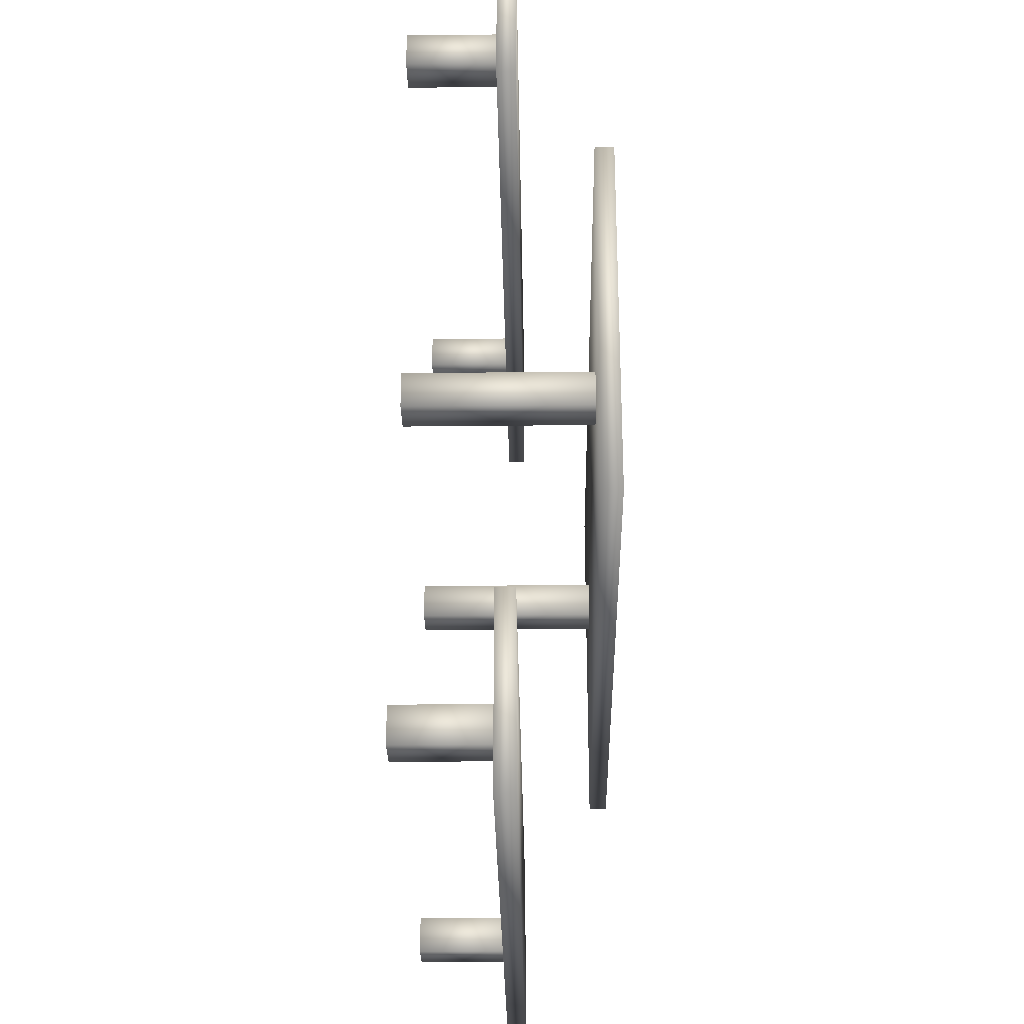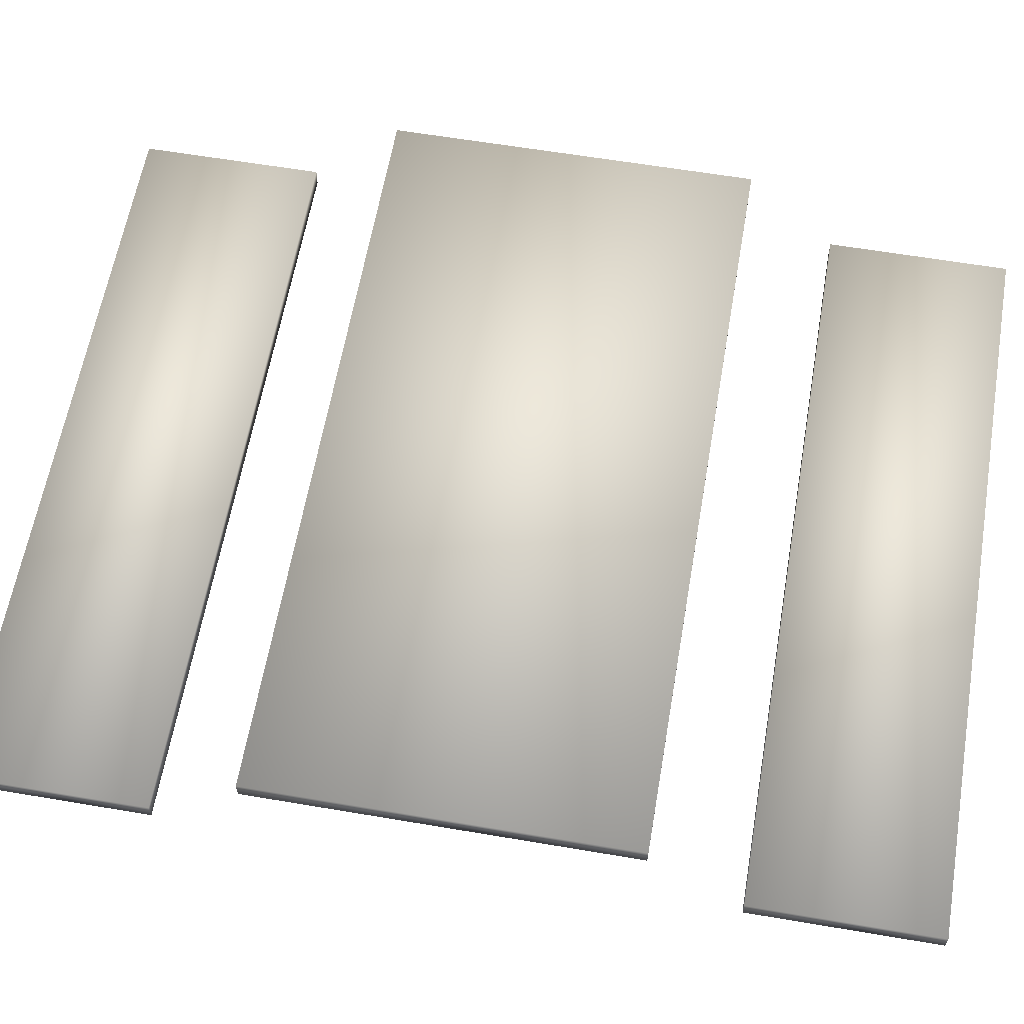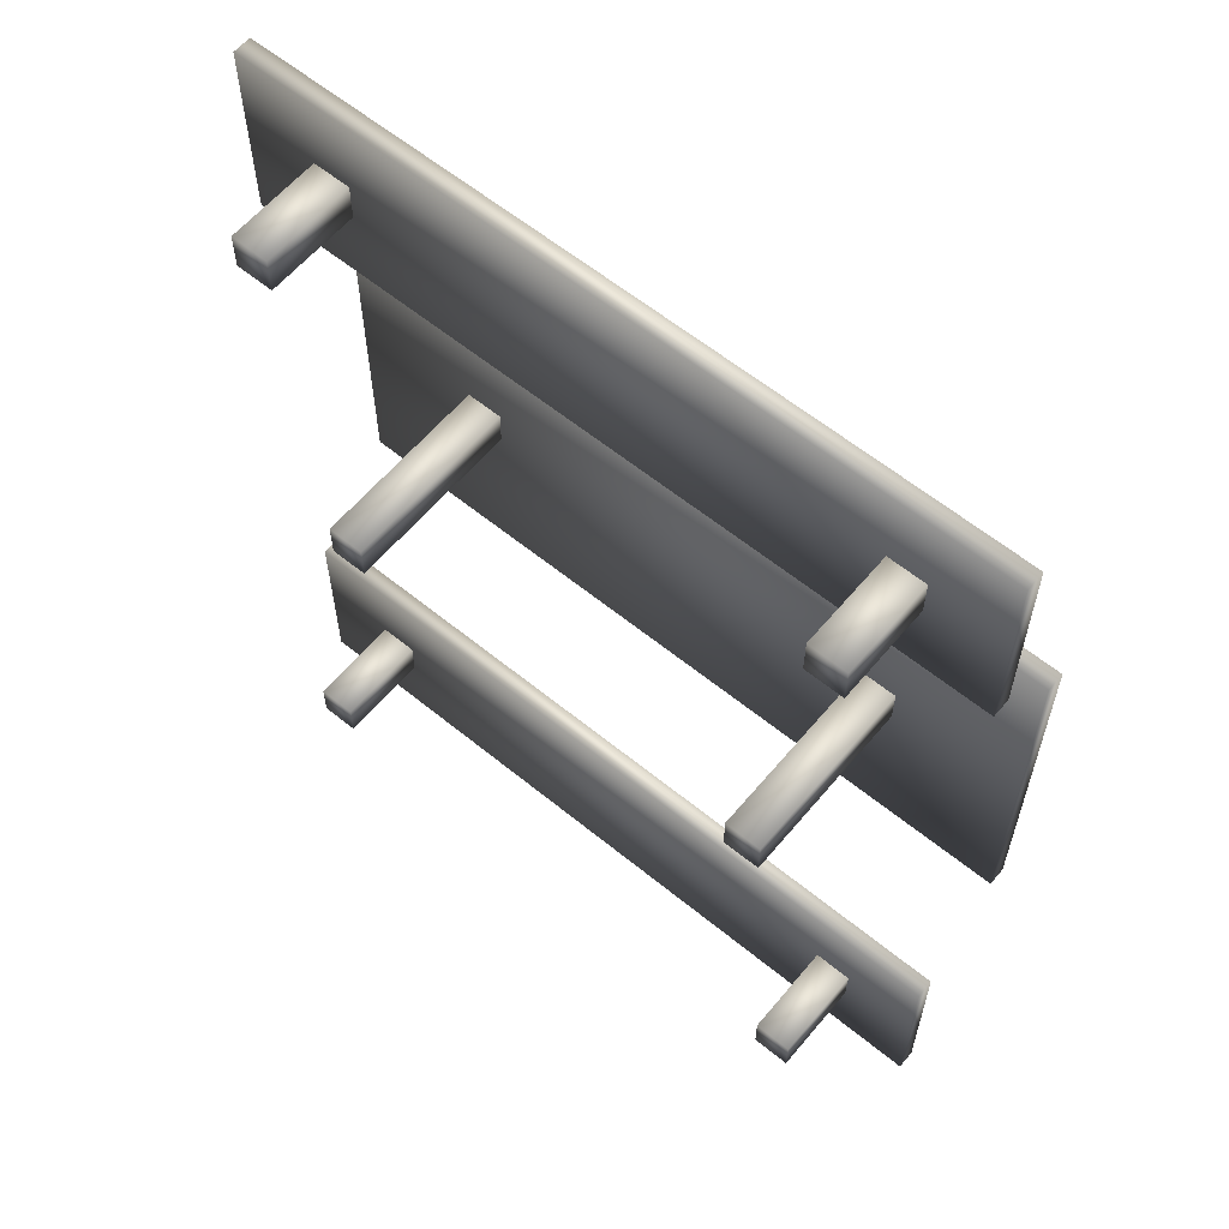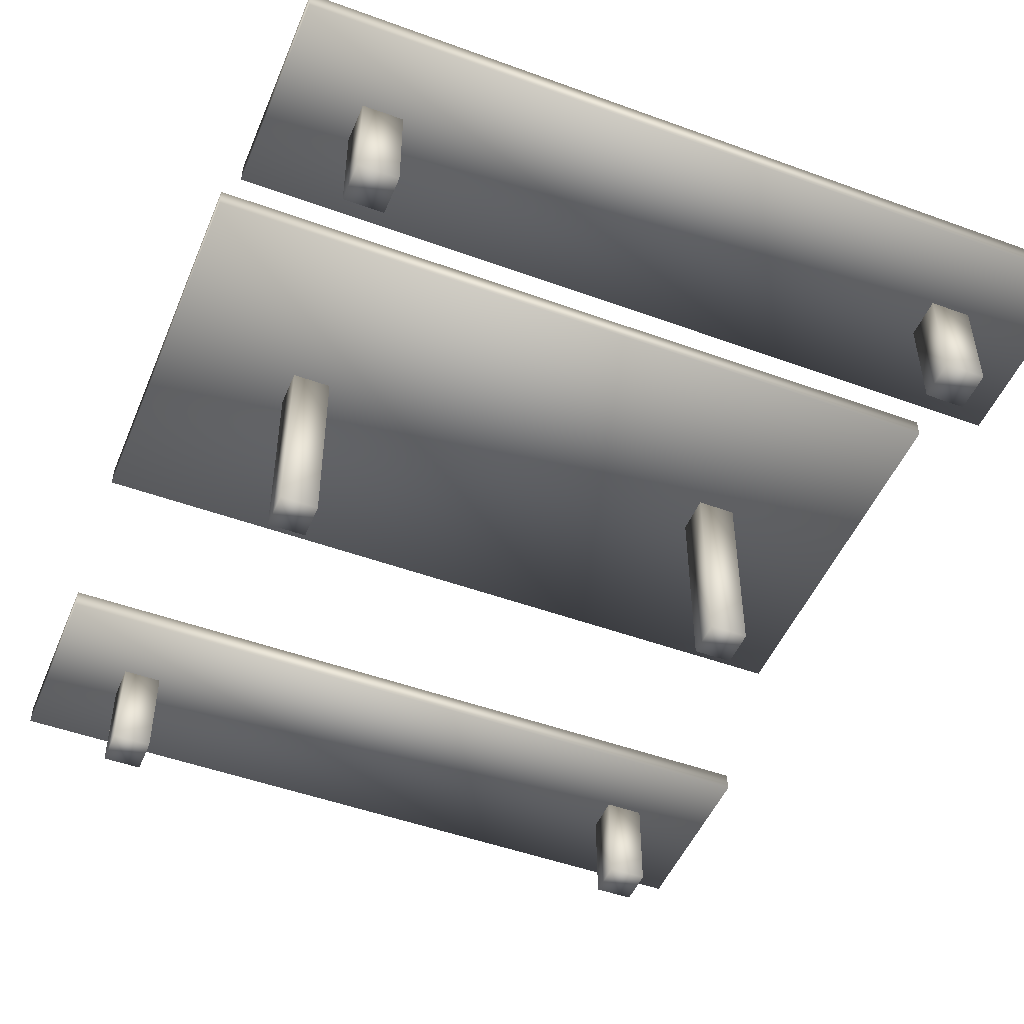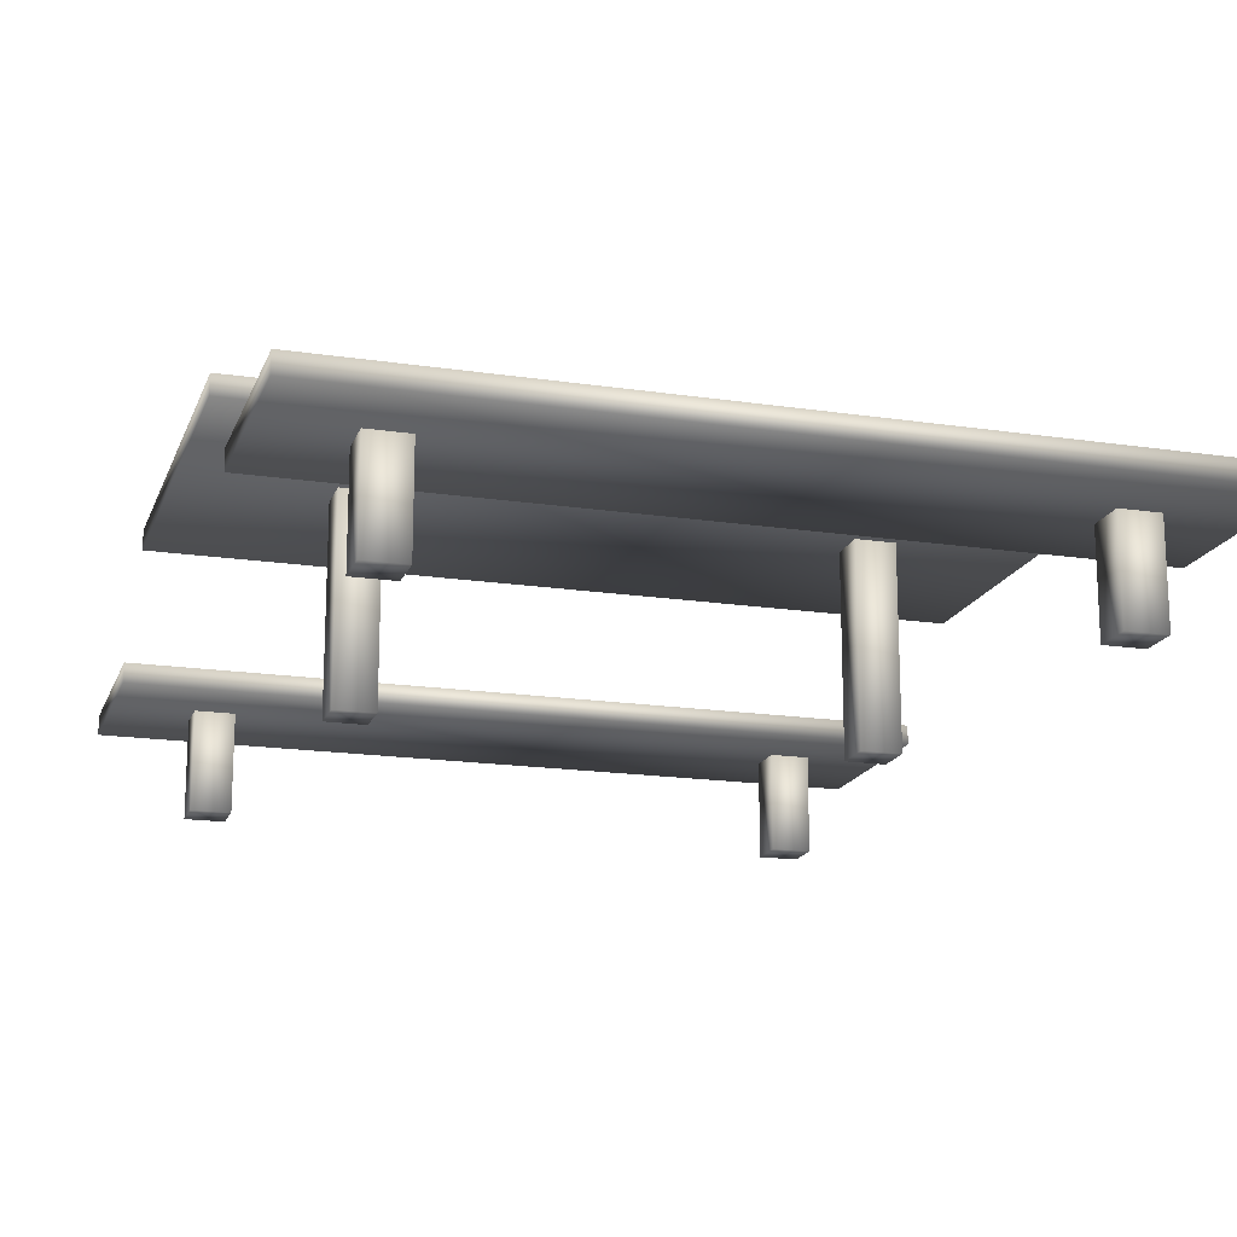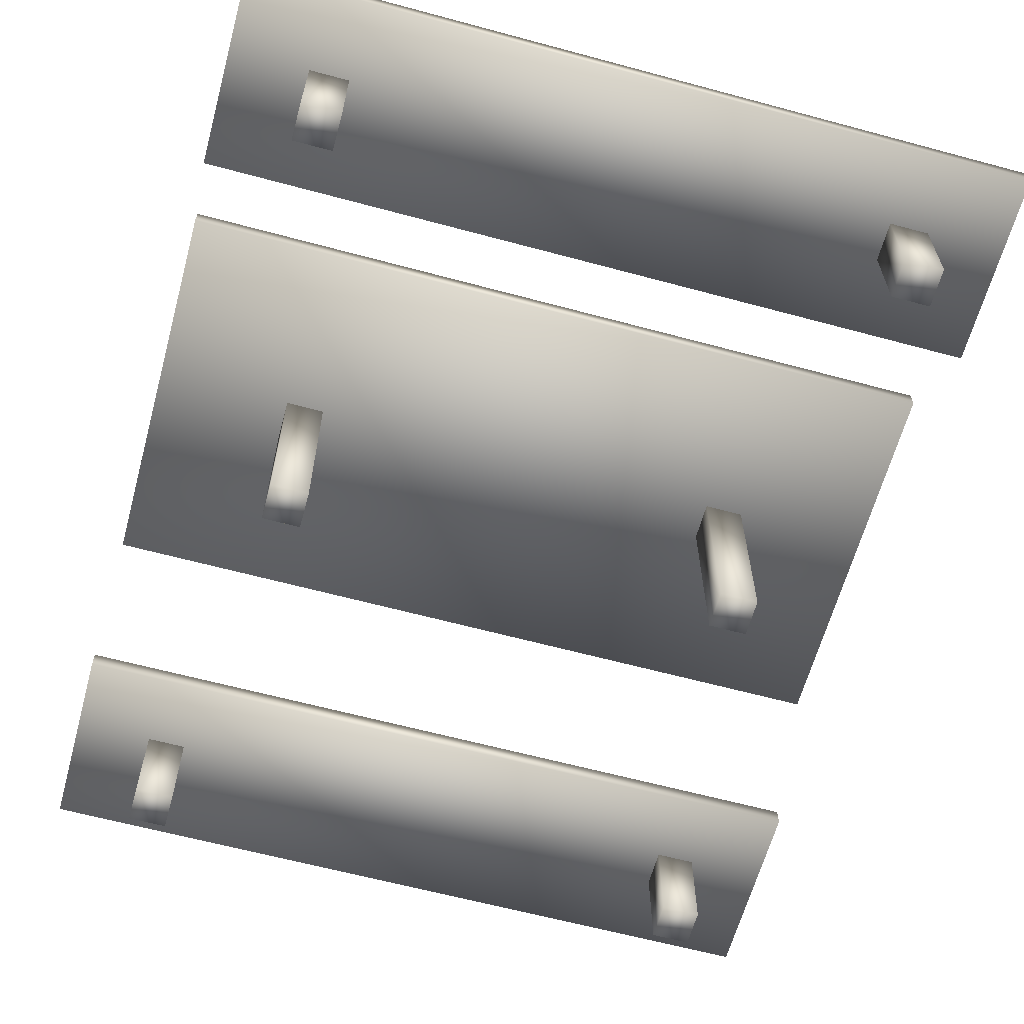
<metadata>
{"format":"obj","ext":"obj","renderer":"f3d","projection":"perspective","resolution":1024,"background":"white","views":[{"elev":-29.1,"azim":90.9,"up":"+Z"},{"elev":61.3,"azim":99.8,"up":"+Y"},{"elev":60.4,"azim":39.8,"up":"+Z"},{"elev":-48.9,"azim":157.9,"up":"+Y"},{"elev":-17.3,"azim":163.3,"up":"+Y"},{"elev":-62.9,"azim":-15.3,"up":"+Y"}]}
</metadata>
<code>
o Box001
v -7 3.5 3.5
v -7 3.5 -3.5
v 7 3.5 -3.5
v 7 3.5 3.5
v -7 3.85 3.5
v 7 3.85 3.5
v 7 3.85 -3.5
v -7 3.85 -3.5
f 1 2 3 4
f 5 6 7 8
f 1 4 6 5
f 4 3 7 6
f 3 2 8 7
f 2 1 5 8
o Box002
v -7 1.75 8.75
v -7 1.75 5.25
v 7 1.75 5.25
v 7 1.75 8.75
v -7 2.1 8.75
v 7 2.1 8.75
v 7 2.1 5.25
v -7 2.1 5.25
f 9 10 11 12
f 13 14 15 16
f 9 12 14 13
f 12 11 15 14
f 11 10 16 15
f 10 9 13 16
o Box003
v -7 1.75 -5.25
v -7 1.75 -8.75
v 7 1.75 -8.75
v 7 1.75 -5.25
v -7 2.1 -5.25
v 7 2.1 -5.25
v 7 2.1 -8.75
v -7 2.1 -8.75
f 17 18 19 20
f 21 22 23 24
f 17 20 22 21
f 20 19 23 22
f 19 18 24 23
f 18 17 21 24
o Box005
v 3.85 0 0.35
v 3.85 -0 -0.35
v 4.55 -0 -0.35
v 4.55 0 0.35
v 3.85 3.5 0.35
v 4.55 3.5 0.35
v 4.55 3.5 -0.35
v 3.85 3.5 -0.35
f 25 26 27 28
f 29 30 31 32
f 25 28 30 29
f 28 27 31 30
f 27 26 32 31
f 26 25 29 32
o Box007
v 4.9 1e-06 7.35
v 4.9 1e-06 6.65
v 5.6 1e-06 6.65
v 5.6 1e-06 7.35
v 4.9 1.75 7.35
v 5.6 1.75 7.35
v 5.6 1.75 6.65
v 4.9 1.75 6.65
f 33 34 35 36
f 37 38 39 40
f 33 36 38 37
f 36 35 39 38
f 35 34 40 39
f 34 33 37 40
o Box010
v -4.55 0 0.35
v -4.55 -0 -0.35
v -3.85 -0 -0.35
v -3.85 0 0.35
v -4.55 3.5 0.35
v -3.85 3.5 0.35
v -3.85 3.5 -0.35
v -4.55 3.5 -0.35
f 41 42 43 44
f 45 46 47 48
f 41 44 46 45
f 44 43 47 46
f 43 42 48 47
f 42 41 45 48
o Box011
v -5.6 1e-06 7.35
v -5.6 1e-06 6.65
v -4.9 1e-06 6.65
v -4.9 1e-06 7.35
v -5.6 1.75 7.35
v -4.9 1.75 7.35
v -4.9 1.75 6.65
v -5.6 1.75 6.65
f 49 50 51 52
f 53 54 55 56
f 49 52 54 53
f 52 51 55 54
f 51 50 56 55
f 50 49 53 56
o Box012
v 4.9 -1e-06 -6.65
v 4.9 -1e-06 -7.35
v 5.6 -1e-06 -7.35
v 5.6 -1e-06 -6.65
v 4.9 1.75 -6.65
v 5.6 1.75 -6.65
v 5.6 1.75 -7.35
v 4.9 1.75 -7.35
f 57 58 59 60
f 61 62 63 64
f 57 60 62 61
f 60 59 63 62
f 59 58 64 63
f 58 57 61 64
o Box013
v -5.6 -1e-06 -6.65
v -5.6 -1e-06 -7.35
v -4.9 -1e-06 -7.35
v -4.9 -1e-06 -6.65
v -5.6 1.75 -6.65
v -4.9 1.75 -6.65
v -4.9 1.75 -7.35
v -5.6 1.75 -7.35
f 65 66 67 68
f 69 70 71 72
f 65 68 70 69
f 68 67 71 70
f 67 66 72 71
f 66 65 69 72

</code>
